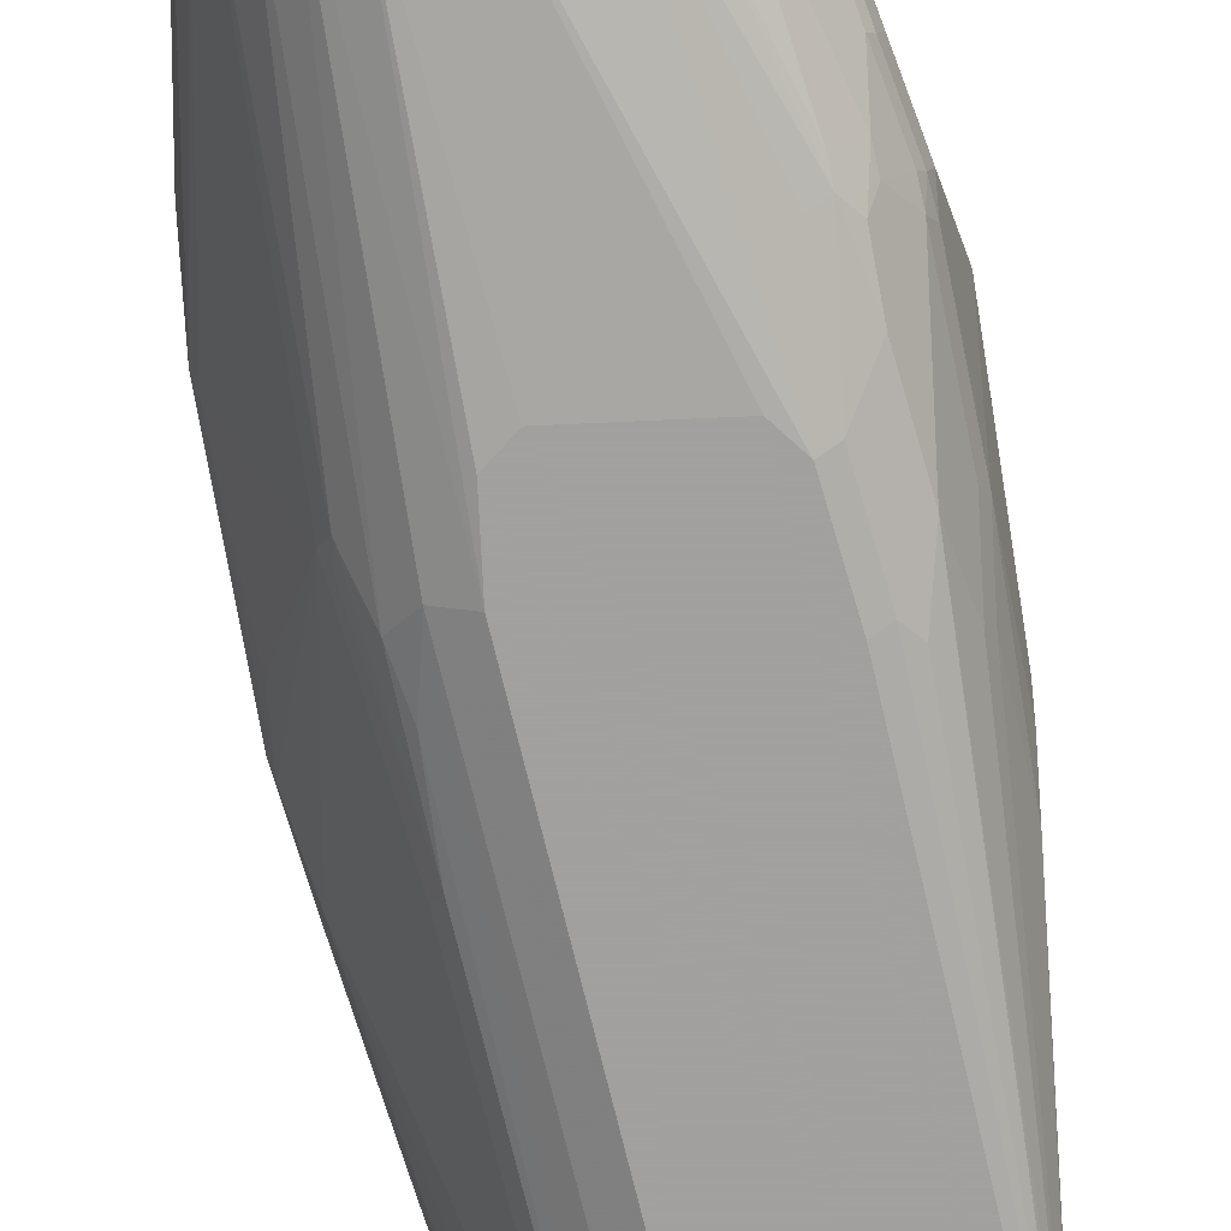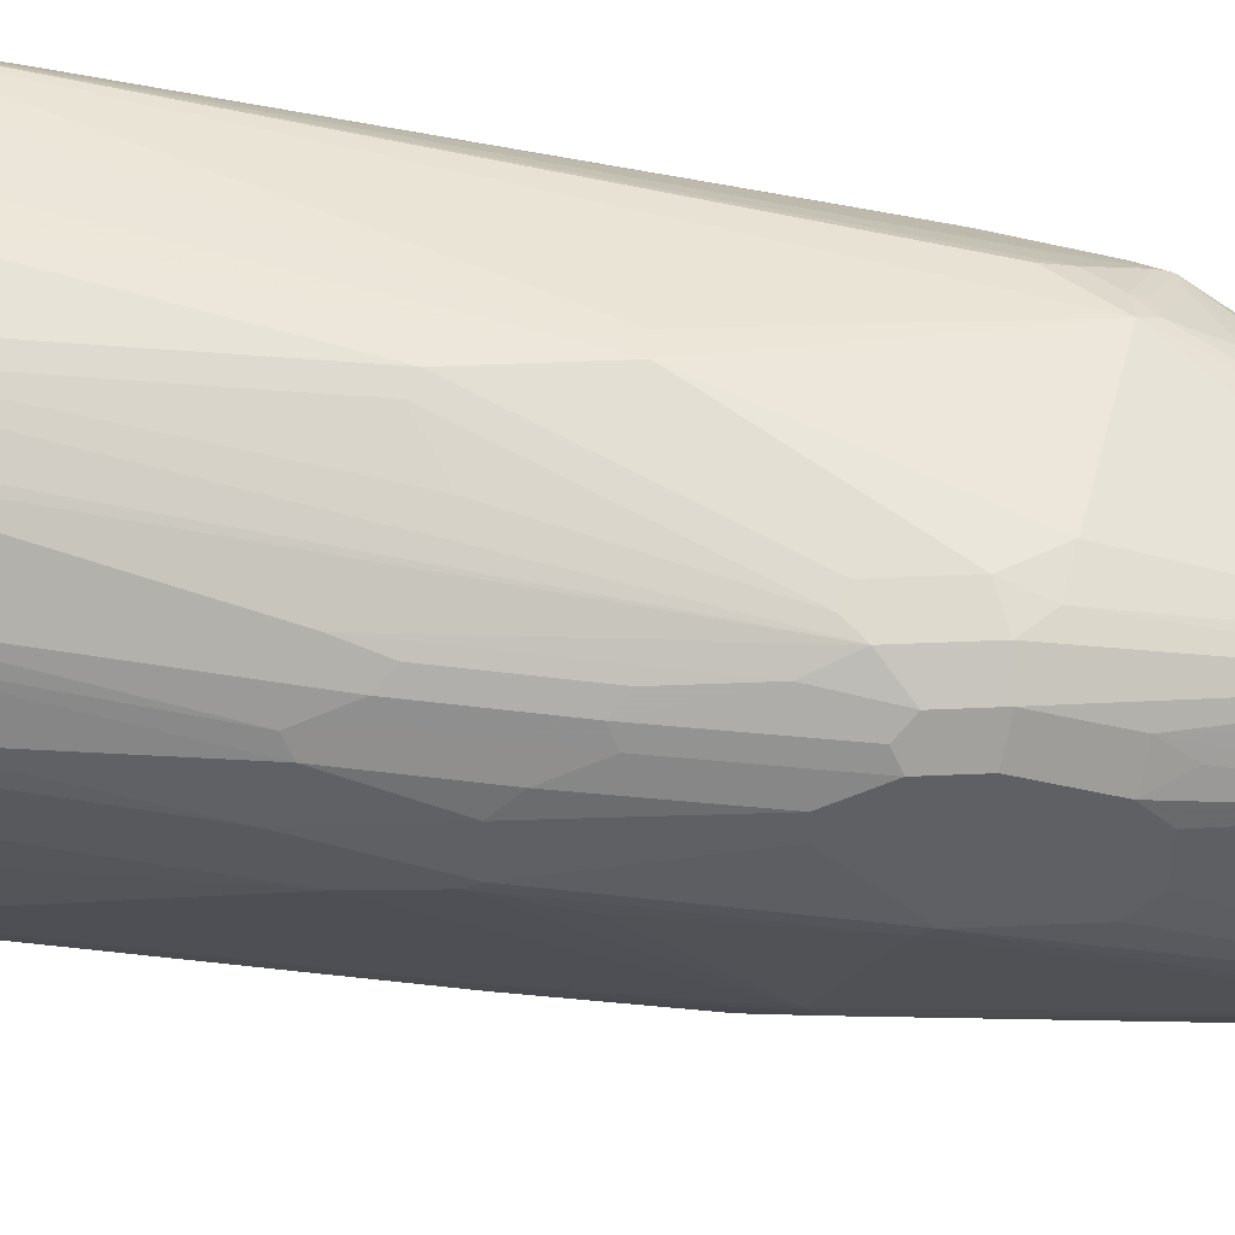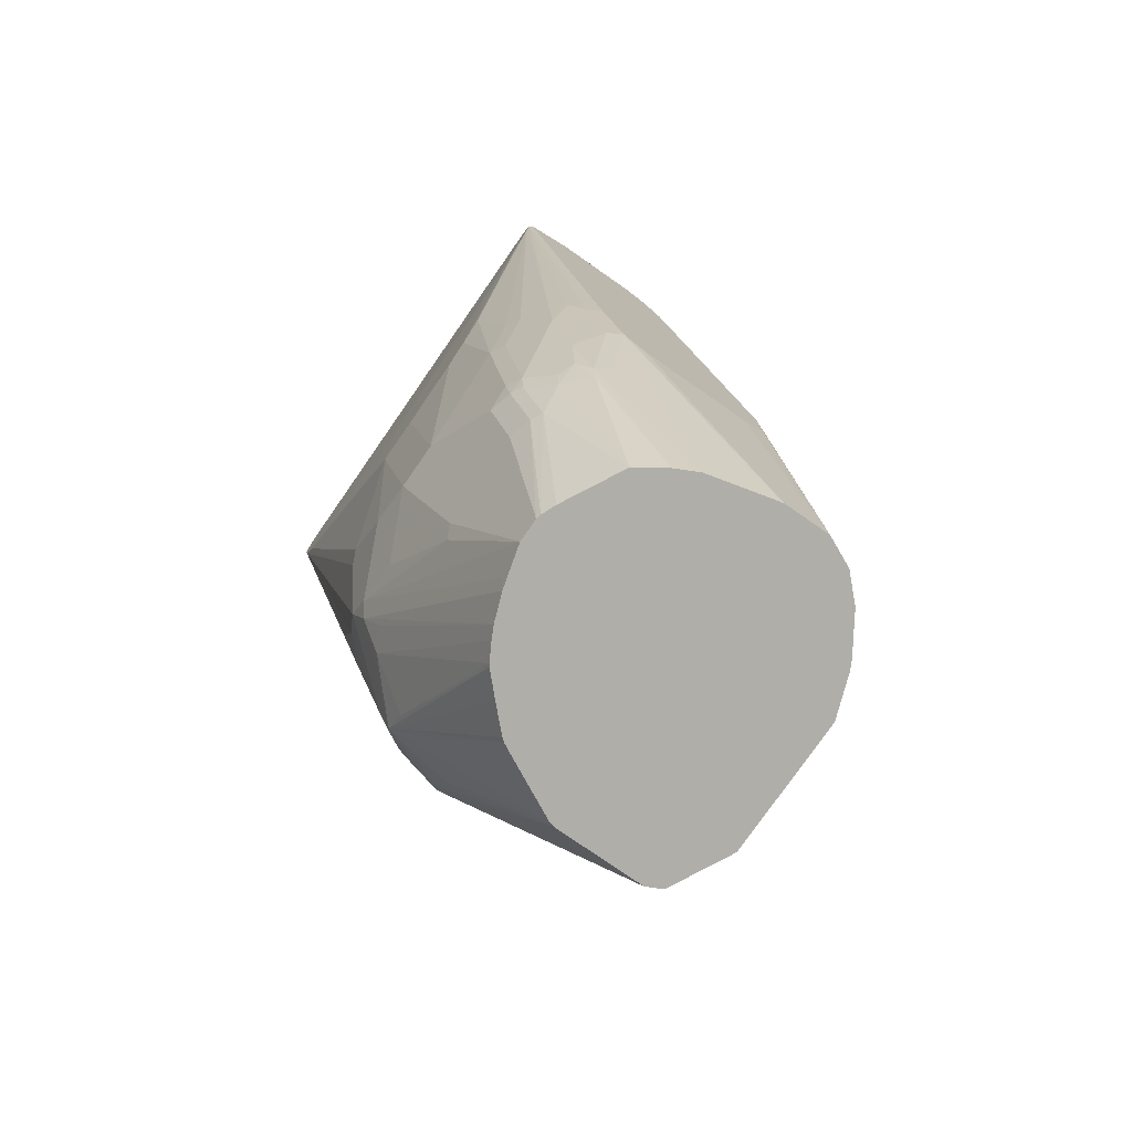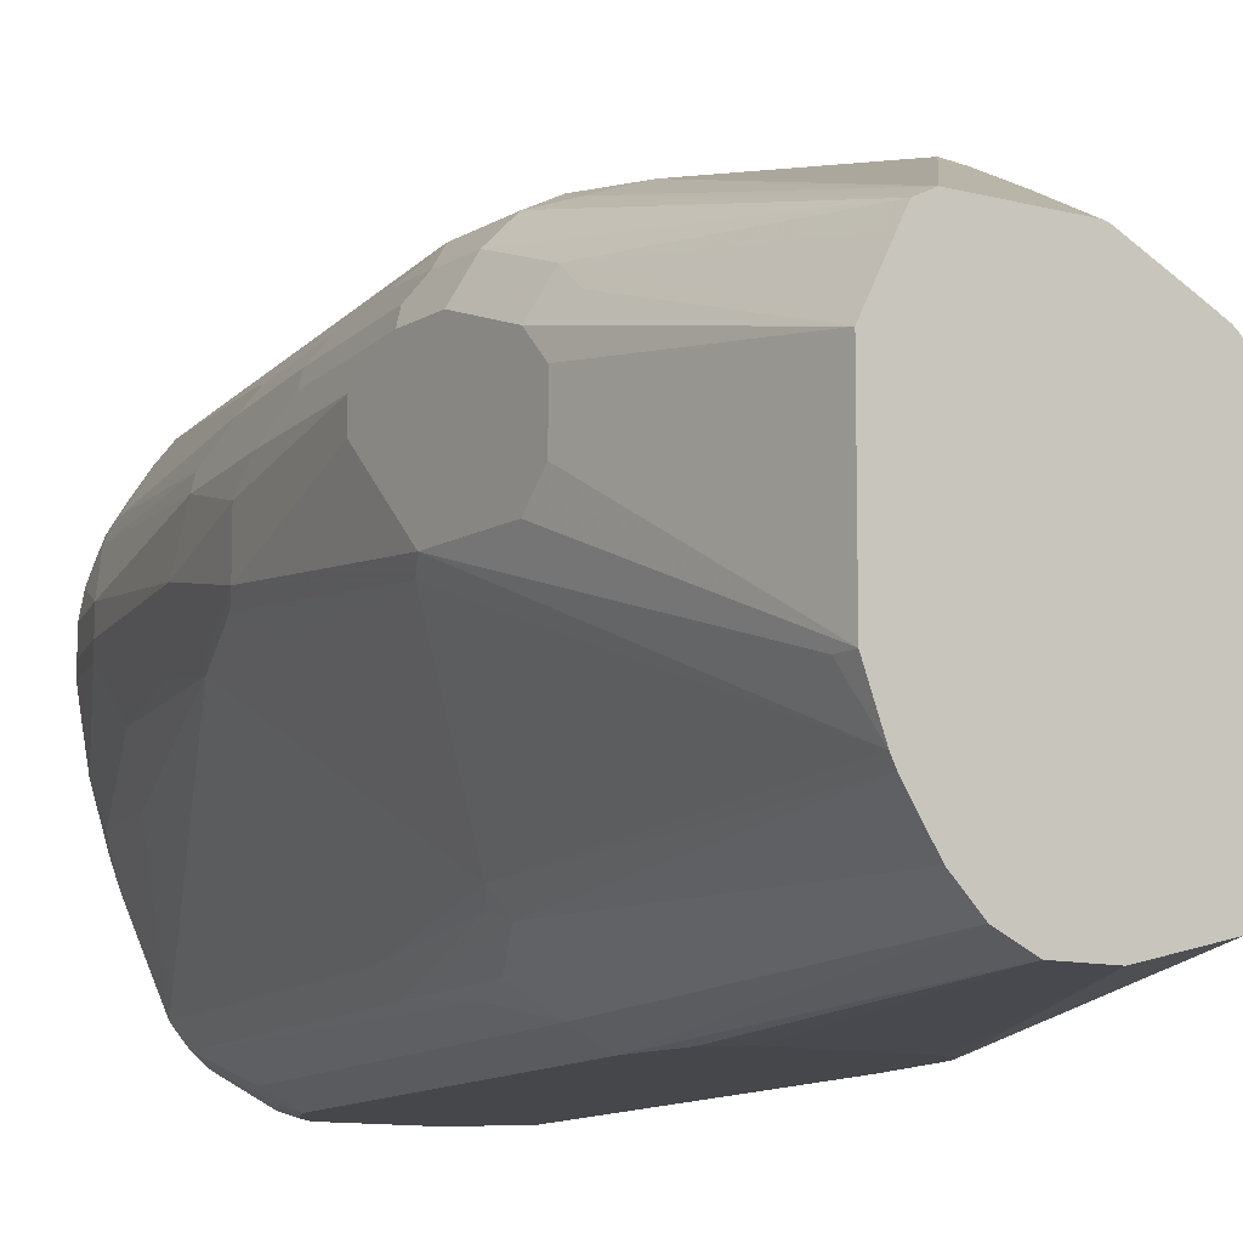
<metadata>
{"format":"obj","ext":"obj","renderer":"f3d","projection":"perspective","resolution":1024,"background":"white","views":[{"elev":-71.9,"azim":2.6,"up":"+Z"},{"elev":44.9,"azim":-92.9,"up":"+Z"},{"elev":-77.5,"azim":145.2,"up":"+Y"},{"elev":-10.5,"azim":-33.9,"up":"+Z"}]}
</metadata>
<code>
v -0.03707 0.09589 -0.123
v -0.0665 0.08547 -0.1235
v -0.057 0.07596 -0.1235
v -0.0285 0.06645 -0.1235
v -0.0174 0.09589 -0.123
v -0.0665 0.09589 -0.1235
v -0.1235 -0.1045 -0.133
v -0.01901 0.06645 -0.1235
v -0.0174 0.09589 -0.3153
v -0.0174 0.06805 -0.1235
v -0.0952 0.09589 -0.1354
v -0.1013 0.08863 -0.1361
v -0.1108 0.06965 -0.1361
v -0.1045 0.06645 -0.133
v -0.1235 -0.05702 -0.133
v -0.171 -0.1709 -0.152
v -0.1615 -0.1899 -0.152
v -0.1045 -0.2089 -0.1425
v -0.114 -0.1045 -0.133
v -0.02758 0.09589 -0.3201
v -0.0174 0.09023 -0.3182
v -0.0174 0.06645 -0.1238
v -0.09499 -0.1994 -0.1425
v -0.08549 -0.1899 -0.1425
v -0.0843 -0.1994 -0.1448
v -0.07282 -0.1899 -0.1488
v -0.1142 0.09589 -0.1449
v -0.1203 0.08863 -0.1456
v -0.1171 0.06329 -0.1393
v -0.1551 -0.06965 -0.1488
v -0.1488 -0.06334 -0.1456
v -0.1298 -0.05383 -0.1361
v -0.171 -0.1425 -0.152
v -0.1836 -0.1741 -0.1583
v -0.1757 -0.1852 -0.1567
v -0.171 -0.2927 -0.1805
v -0.133 -0.2927 -0.1805
v -0.1013 -0.2153 -0.1456
v -0.09379 -0.2089 -0.1448
v -0.0285 0.08547 -0.3229
v -0.038 0.09494 -0.3229
v -0.03846 0.09589 -0.3224
v -0.0174 0.08707 -0.3197
v -0.01901 0.07596 -0.3229
v -0.0174 0.02849 -0.133
v -0.05383 -0.1804 -0.1583
v -0.0748 -0.2184 -0.1543
v -0.06965 -0.2089 -0.1551
v -0.1187 0.09589 -0.1472
v -0.1266 0.08228 -0.1488
v -0.1361 0.0348 -0.1488
v -0.1836 -0.1456 -0.1583
v -0.1773 -0.1393 -0.1551
v -0.1931 -0.1741 -0.1678
v -0.1773 -0.2927 -0.1836
v -0.131 -0.2927 -0.1809
v -0.1013 -0.2342 -0.1551
v -0.08232 -0.2248 -0.1551
v -0.0926 -0.2137 -0.1472
v -0.07599 0.09494 -0.3229
v -0.07646 0.09589 -0.3224
v -0.0174 0.07516 -0.3221
v -0.05065 -0.1266 -0.3197
v -0.057 -0.1234 -0.3229
v -0.0174 0.02058 -0.1369
v -0.04433 -0.1519 -0.1583
v -0.04433 -0.1804 -0.1678
v -0.04037 -0.1852 -0.1757
v -0.03087 -0.1567 -0.1852
v -0.06887 -0.2137 -0.1567
v -0.07362 -0.2232 -0.1567
v -0.1216 0.09589 -0.1501
v -0.1253 0.09589 -0.1538
v -0.1282 0.09589 -0.1567
v -0.1298 0.08863 -0.1551
v -0.1678 -0.03484 -0.1646
v -0.1868 -0.1298 -0.1646
v -0.1931 -0.1551 -0.1678
v -0.1994 -0.1709 -0.1805
v -0.1931 -0.2026 -0.1773
v -0.1805 -0.2927 -0.19
v -0.112 -0.2927 -0.1904
v -0.08312 -0.2422 -0.1662
v -0.0926 -0.2327 -0.1567
v -0.08549 0.08547 -0.3229
v -0.08667 0.09494 -0.3205
v -0.08558 0.09589 -0.3204
v -0.0174 0.06717 -0.3203
v -0.04117 -0.1456 -0.3102
v -0.04433 -0.1203 -0.3166
v -0.05065 -0.1836 -0.3102
v -0.06015 -0.1646 -0.3197
v -0.0665 -0.1614 -0.3229
v -0.0174 0.01582 -0.1393
v -0.0285 -0.1519 -0.19
v -0.06293 -0.2089 -0.1615
v -0.04987 -0.2042 -0.1757
v -0.04394 -0.1994 -0.1805
v -0.04037 -0.1947 -0.1852
v -0.03087 -0.1662 -0.1947
v -0.1016 -0.2927 -0.1957
v -0.1002 -0.2927 -0.1969
v -0.09068 -0.2927 -0.2064
v -0.0826 -0.2927 -0.2147
v -0.07362 -0.2327 -0.1662
v -0.05463 -0.2137 -0.1757
v -0.1394 0.09589 -0.1735
v -0.1377 0.08783 -0.1662
v -0.1393 0.07912 -0.1646
v -0.1488 0.06965 -0.1741
v -0.1773 -0.04435 -0.1741
v -0.1741 -0.05067 -0.1678
v -0.1963 -0.1488 -0.1741
v -0.1836 -0.09818 -0.1678
v -0.1868 -0.09183 -0.1741
v -0.1994 -0.1519 -0.1805
v -0.1994 -0.1994 -0.19
v -0.1947 -0.2137 -0.1852
v -0.19 -0.2927 -0.209
v -0.1069 -0.2927 -0.193
v -0.09499 0.06645 -0.3229
v -0.09616 0.07596 -0.3205
v -0.1057 0.09494 -0.311
v -0.1046 0.09589 -0.3113
v -0.0869 0.09589 -0.3201
v -0.0174 0.06489 -0.3197
v -0.03168 -0.1171 -0.3007
v -0.04117 -0.2026 -0.2913
v -0.04433 -0.1678 -0.3071
v -0.05383 -0.2058 -0.3071
v -0.06015 -0.2121 -0.3102
v -0.07599 -0.1709 -0.3229
v -0.0665 -0.2089 -0.3134
v -0.1028 -0.2927 -0.3102
v -0.1225 -0.2927 -0.3151
v -0.1295 -0.2927 -0.3169
v -0.1312 -0.2927 -0.3173
v -0.0174 0.005362 -0.1479
v -0.01901 -0.1045 -0.2185
v -0.0285 -0.1709 -0.209
v -0.04987 -0.2137 -0.1852
v -0.07535 -0.2927 -0.2279
v -0.07115 -0.2927 -0.2391
v -0.06887 -0.2897 -0.2422
v -0.03087 -0.1757 -0.2042
v -0.0665 -0.2927 -0.2564
v -0.04987 -0.2422 -0.2327
v -0.04037 -0.2042 -0.2042
v -0.08182 -0.2927 -0.2159
v -0.07794 -0.2927 -0.2228
v -0.1415 0.09589 -0.1786
v -0.1472 0.07832 -0.1757
v -0.1496 0.07714 -0.1805
v -0.1773 -0.02534 -0.1836
v -0.1805 -0.04751 -0.1805
v -0.19 -0.09498 -0.1805
v -0.1994 -0.1329 -0.19
v -0.1994 -0.2089 -0.1995
v -0.19 -0.2927 -0.2659
v -0.133 -0.1329 -0.3229
v -0.1076 0.06645 -0.3166
v -0.1171 0.08547 -0.3071
v -0.1059 0.09589 -0.3106
v -0.1053 0.09589 -0.311
v -0.0174 0.03857 -0.3114
v -0.01901 -0.06649 -0.2849
v -0.0285 -0.114 -0.2944
v -0.03168 -0.1456 -0.2913
v -0.038 -0.1994 -0.2849
v -0.04037 -0.2101 -0.2849
v -0.04274 -0.2113 -0.2897
v -0.05065 -0.2121 -0.3007
v -0.05224 -0.2208 -0.2992
v -0.06174 -0.2208 -0.3086
v -0.09367 -0.2927 -0.3056
v -0.1235 -0.1709 -0.3229
v -0.1502 -0.2927 -0.3173
v -0.0174 -0.003197 -0.1583
v -0.0285 -0.1804 -0.2279
v -0.01901 -0.1045 -0.2374
v -0.0174 -0.03481 -0.2232
v -0.0174 -0.03378 -0.2185
v -0.03087 -0.1852 -0.2232
v -0.0665 -0.2927 -0.2659
v -0.0475 -0.2374 -0.2374
v -0.1422 0.09589 -0.1805
v -0.1496 0.08665 -0.19
v -0.1615 0.05698 -0.1995
v -0.1805 -0.02853 -0.19
v -0.19 -0.076 -0.19
v -0.1994 -0.1329 -0.1995
v -0.19 -0.06649 -0.1995
v -0.1994 -0.2089 -0.2185
v -0.1994 -0.1994 -0.2279
v -0.19 -0.2849 -0.2659
v -0.1836 -0.2927 -0.2832
v -0.133 -0.1614 -0.3229
v -0.1623 -0.2927 -0.3117
v -0.1456 -0.1329 -0.3166
v -0.1211 0.09023 -0.2992
v -0.1144 0.09589 -0.303
v -0.1133 0.09589 -0.3042
v -0.1488 -0.1045 -0.3102
v -0.1456 -0.06649 -0.3071
v -0.0174 0.0375 -0.3109
v -0.01901 -0.08551 -0.2754
v -0.0285 -0.1425 -0.2849
v -0.038 -0.2089 -0.2754
v -0.0285 -0.1709 -0.2564
v -0.0475 -0.2374 -0.2754
v -0.04987 -0.2386 -0.2849
v -0.05224 -0.2398 -0.2897
v -0.08203 -0.2927 -0.2979
v -0.0285 -0.1804 -0.2469
v -0.01901 -0.09498 -0.2659
v -0.0174 -0.03481 -0.2374
v -0.06698 -0.2927 -0.2679
v -0.1467 0.09589 -0.1995
v -0.152 0.08547 -0.1995
v -0.1615 0.05698 -0.209
v -0.1805 -0.01902 -0.209
v -0.1994 -0.1519 -0.2185
v -0.19 -0.06649 -0.2185
v -0.1994 -0.1614 -0.2279
v -0.1819 -0.2927 -0.2866
v -0.1971 -0.1567 -0.2327
v -0.1686 -0.1377 -0.2897
v -0.1718 -0.2927 -0.3022
v -0.1551 -0.1234 -0.3071
v -0.1496 0.05223 -0.2517
v -0.133 0.09589 -0.2659
v -0.1199 0.09589 -0.2941
v -0.1196 0.09589 -0.2947
v -0.1496 -0.06174 -0.2992
v -0.1781 -0.03325 -0.2327
v -0.1646 -0.1425 -0.2976
v -0.165 -0.1329 -0.2944
v -0.0174 0.0364 -0.3102
v -0.0174 0.01655 -0.2974
v -0.0174 0.006313 -0.2881
v -0.06933 -0.2927 -0.2736
v -0.0174 -0.03085 -0.2469
v -0.1467 0.09589 -0.209
v -0.152 0.08547 -0.209
v -0.1496 0.09023 -0.2137
v -0.1591 0.0617 -0.2137
v -0.1615 0.04747 -0.2185
v -0.171 -1.6e-06 -0.2279
v -0.1805 -0.038 -0.2279
v -0.1876 -0.06174 -0.2232
v -0.1876 -0.09023 -0.2327
v -0.1401 0.09023 -0.2517
v -0.1362 0.09589 -0.2573
v -0.1591 0.04272 -0.2327
v -0.1457 0.09589 -0.2194
v -0.1425 0.09589 -0.2374
v -0.1615 0.03796 -0.2279
f 128 170 171
f 123 161 162
f 126 165 166
f 126 166 167
f 128 172 129
f 127 167 207
f 127 207 168
f 128 169 170
f 128 171 172
f 123 164 124
f 126 167 127
f 123 163 164
f 117 119 118
f 122 161 123
f 121 161 122
f 121 199 161
f 121 160 199
f 119 193 159
f 119 158 193
f 117 158 119
f 116 190 157
f 116 156 190
f 113 156 116
f 113 115 156
f 128 168 207
f 112 115 114
f 111 115 112
f 123 162 163
f 128 207 169
f 141 150 142
f 130 172 173
f 151 153 152
f 111 156 115
f 151 187 153
f 151 186 187
f 148 185 183
f 147 185 148
f 146 185 147
f 146 210 185
f 146 184 210
f 145 148 183
f 143 146 144
f 140 183 179
f 140 145 183
f 129 172 130
f 139 182 178
f 139 216 181
f 139 180 216
f 139 214 180
f 139 179 214
f 139 140 179
f 138 139 178
f 132 177 176
f 132 137 177
f 131 134 133
f 131 175 134
f 131 174 175
f 130 174 131
f 130 173 174
f 139 181 182
f 111 155 156
f 88 126 127
f 110 154 111
f 91 130 131
f 91 129 130
f 89 91 90
f 89 129 91
f 89 128 129
f 89 168 128
f 89 127 168
f 88 127 89
f 86 125 87
f 86 124 125
f 86 123 124
f 86 122 123
f 85 122 86
f 91 131 92
f 85 121 122
f 82 120 83
f 80 119 81
f 80 118 119
f 80 117 118
f 79 158 117
f 79 193 158
f 79 194 193
f 79 224 194
f 79 222 224
f 79 191 222
f 79 157 191
f 79 116 157
f 153 187 188
f 83 120 101
f 111 154 155
f 92 131 93
f 93 133 134
f 110 153 154
f 110 152 153
f 109 152 110
f 107 152 108
f 107 151 152
f 106 150 141
f 106 149 150
f 105 149 106
f 104 149 105
f 100 145 140
f 99 148 145
f 99 147 148
f 99 146 147
f 93 131 133
f 99 144 146
f 98 143 144
f 98 142 143
f 98 141 142
f 98 106 141
f 97 106 98
f 95 140 139
f 95 100 140
f 94 139 138
f 94 95 139
f 93 137 132
f 93 136 137
f 93 135 136
f 93 134 135
f 98 144 99
f 153 188 189
f 218 243 244
f 154 189 155
f 220 223 221
f 220 247 223
f 220 246 247
f 220 245 246
f 220 244 245
f 218 244 219
f 78 113 116
f 215 242 216
f 215 240 242
f 212 241 213
f 212 217 241
f 211 217 212
f 208 214 210
f 222 223 224
f 206 209 207
f 206 215 214
f 206 240 215
f 206 239 240
f 206 238 239
f 205 238 206
f 204 237 234
f 204 236 237
f 204 229 236
f 203 229 204
f 200 235 230
f 200 234 235
f 200 233 201
f 200 232 233
f 206 214 209
f 200 231 232
f 223 247 248
f 223 249 235
f 247 257 248
f 247 254 257
f 246 254 247
f 246 252 254
f 246 256 252
f 245 256 246
f 245 255 256
f 243 245 244
f 243 255 245
f 235 254 252
f 235 248 254
f 235 249 248
f 231 252 253
f 223 248 249
f 230 235 252
f 228 236 229
f 227 234 237
f 227 235 234
f 227 250 235
f 227 251 250
f 227 237 236
f 226 251 227
f 226 250 251
f 225 236 228
f 225 227 236
f 223 226 224
f 223 250 226
f 223 235 250
f 230 252 231
f 200 230 231
f 199 229 203
f 198 229 199
f 169 214 208
f 169 209 214
f 169 207 209
f 169 208 170
f 166 207 167
f 166 206 207
f 166 205 206
f 165 205 166
f 162 234 200
f 162 204 234
f 162 203 204
f 162 199 203
f 162 202 163
f 170 208 210
f 162 201 202
f 161 199 162
f 160 198 199
f 160 177 198
f 160 197 177
f 159 195 196
f 159 224 195
f 159 194 224
f 159 193 194
f 157 223 191
f 157 192 223
f 157 190 192
f 155 190 156
f 155 189 190
f 162 200 201
f 170 210 211
f 170 211 212
f 170 212 171
f 198 228 229
f 196 227 225
f 196 226 227
f 196 224 226
f 195 224 196
f 192 221 223
f 191 223 222
f 189 192 190
f 189 221 192
f 188 221 189
f 188 220 221
f 188 244 220
f 188 219 244
f 187 219 188
f 187 218 219
f 186 218 187
f 184 211 210
f 184 217 211
f 180 215 216
f 180 214 215
f 179 210 214
f 179 185 210
f 179 183 185
f 176 177 197
f 174 213 175
f 173 213 174
f 173 212 213
f 171 212 173
f 171 173 172
f 153 189 154
f 77 115 113
f 40 64 93
f 77 112 114
f 15 53 33
f 15 32 53
f 14 32 15
f 13 32 14
f 13 31 32
f 13 30 31
f 13 29 30
f 13 50 29
f 13 28 50
f 12 28 13
f 11 28 12
f 11 27 28
f 10 26 22
f 16 34 35
f 10 25 26
f 10 23 24
f 10 18 23
f 9 21 20
f 8 18 10
f 8 19 18
f 7 33 16
f 7 15 33
f 7 18 19
f 7 17 18
f 7 16 17
f 6 14 15
f 6 13 14
f 6 12 13
f 10 24 25
f 6 11 12
f 16 35 17
f 16 53 52
f 31 53 32
f 30 53 31
f 30 52 53
f 29 52 30
f 29 51 52
f 29 50 51
f 28 49 50
f 27 49 28
f 26 48 46
f 26 47 48
f 25 47 26
f 25 39 47
f 23 25 24
f 16 33 53
f 22 46 45
f 20 44 40
f 20 43 44
f 20 21 43
f 20 41 42
f 20 40 41
f 18 25 23
f 18 39 25
f 18 38 39
f 18 37 38
f 18 36 37
f 17 36 18
f 17 35 36
f 16 52 34
f 22 26 46
f 34 52 78
f 5 21 9
f 5 62 43
f 1 107 74
f 1 151 107
f 1 186 151
f 1 218 186
f 1 243 218
f 1 255 243
f 1 256 255
f 1 253 256
f 1 231 253
f 1 232 231
f 1 233 232
f 1 201 233
f 1 202 201
f 1 74 73
f 1 163 202
f 1 124 164
f 1 125 124
f 1 87 125
f 1 61 87
f 1 42 61
f 1 20 42
f 1 9 20
f 1 5 9
f 1 8 5
f 1 4 8
f 1 3 4
f 1 2 3
f 248 257 254
f 1 164 163
f 5 43 21
f 1 73 72
f 1 49 27
f 5 88 62
f 5 126 88
f 5 165 126
f 5 205 165
f 5 238 205
f 5 239 238
f 5 240 239
f 5 242 240
f 5 216 242
f 5 181 216
f 5 182 181
f 5 178 182
f 5 138 178
f 1 72 49
f 5 94 138
f 5 45 65
f 5 22 45
f 5 10 22
f 5 8 10
f 4 19 8
f 4 7 19
f 3 7 4
f 2 7 3
f 2 15 7
f 2 6 15
f 1 6 2
f 1 11 6
f 1 27 11
f 5 65 94
f 77 114 115
f 34 78 54
f 34 55 35
f 63 91 92
f 63 90 91
f 62 90 63
f 62 89 90
f 62 88 89
f 60 87 61
f 60 86 87
f 60 85 86
f 58 71 59
f 58 84 71
f 57 84 58
f 56 84 57
f 56 71 84
f 63 92 93
f 56 83 71
f 55 80 81
f 54 80 55
f 54 117 80
f 54 79 117
f 54 116 79
f 54 78 116
f 52 76 77
f 52 77 78
f 50 52 51
f 50 76 52
f 50 75 76
f 50 74 75
f 50 73 74
f 56 82 83
f 50 72 73
f 63 93 64
f 65 95 94
f 77 113 78
f 76 112 77
f 76 111 112
f 76 110 111
f 76 109 110
f 75 109 76
f 75 152 109
f 75 108 152
f 74 108 75
f 74 107 108
f 71 106 97
f 71 105 106
f 71 104 105
f 65 69 95
f 71 103 104
f 71 101 102
f 71 83 101
f 70 97 96
f 70 71 97
f 69 100 95
f 68 100 69
f 68 145 100
f 68 99 145
f 68 98 99
f 68 97 98
f 68 96 97
f 68 70 96
f 67 70 68
f 71 102 103
f 34 54 55
f 49 72 50
f 47 59 71
f 36 101 120
f 36 102 101
f 36 103 102
f 36 104 103
f 36 149 104
f 36 150 149
f 36 142 150
f 36 143 142
f 36 146 143
f 36 184 146
f 36 217 184
f 36 241 217
f 36 213 241
f 36 120 82
f 36 175 213
f 36 135 134
f 36 136 135
f 36 137 136
f 36 177 137
f 36 198 177
f 36 228 198
f 36 225 228
f 36 196 225
f 36 159 196
f 36 119 159
f 36 81 119
f 36 55 81
f 35 55 36
f 36 134 175
f 47 71 70
f 36 82 56
f 37 56 57
f 47 70 48
f 46 70 67
f 46 48 70
f 46 67 66
f 45 69 65
f 45 68 69
f 45 67 68
f 45 66 67
f 45 46 66
f 44 63 64
f 44 62 63
f 43 62 44
f 41 61 42
f 36 56 37
f 41 60 61
f 40 85 60
f 40 121 85
f 40 160 121
f 40 197 160
f 40 176 197
f 40 132 176
f 40 93 132
f 40 44 64
f 39 59 47
f 38 59 39
f 38 58 59
f 38 57 58
f 37 57 38
f 40 60 41
f 252 256 253

</code>
